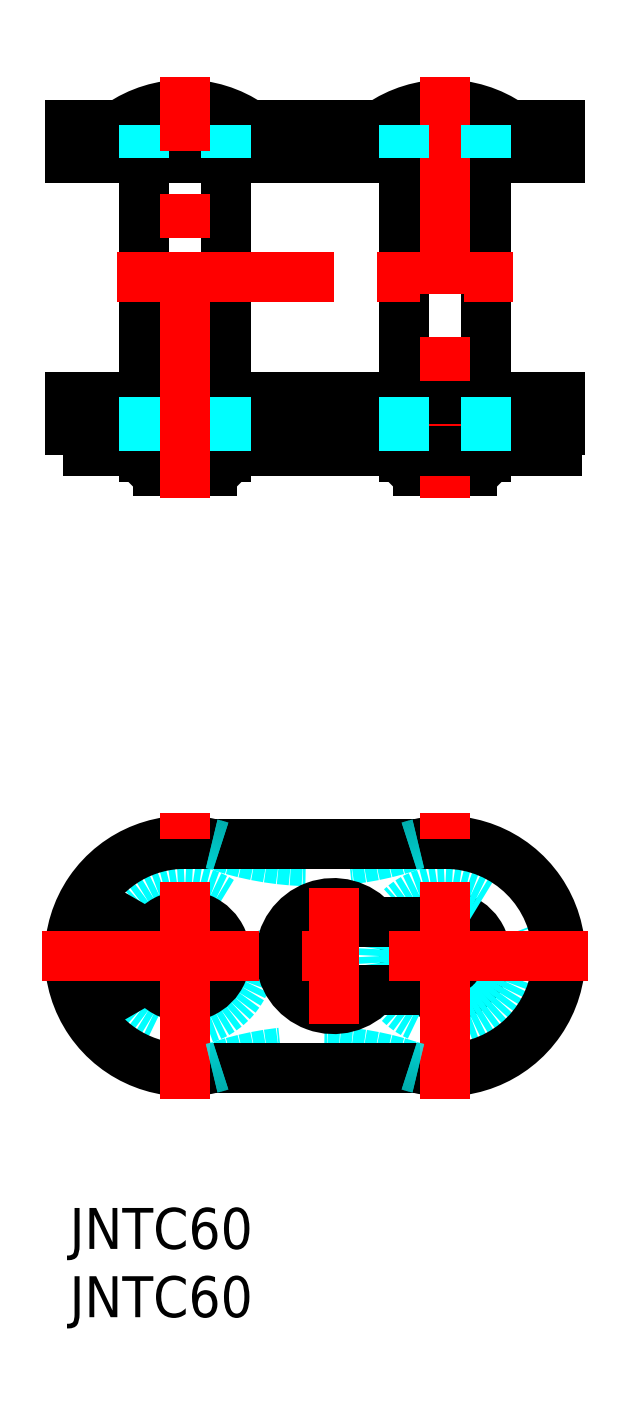
<metadata>
{"format":"dxf","ext":"dxf","renderer":"ezdxf+matplotlib","layout":"modelspace","background":"white","min_lineweight":24,"dpi":150}
</metadata>
<code>
0
SECTION
2
ENTITIES
0
INSERT
8
MSM_CONTINUOUS
2
*U24
10
0
20
0
30
0
0
INSERT
8
MSM_CONTINUOUS
2
*U25
10
0
20
0
30
0
0
ARC
8
MSM_CONTINUOUS
10
8.45
20
18.45
30
0
40
8.45
50
76.6
51
283.4
0
ARC
8
MSM_DASHED
10
17.98
20
-10.77
30
0
40
22.28
50
71.94
51
108.1
0
ARC
8
MSM_CONTINUOUS
10
27.5
20
18.45
30
0
40
8.45
50
256.6
51
103.4
0
ARC
8
MSM_DASHED
10
17.98
20
47.67
30
0
40
22.28
50
251.9
51
288.1
0
CIRCLE
8
MSM_CONTINUOUS
10
27.5
20
18.45
30
0
40
2.98
0
CIRCLE
8
MSM_DASHED
10
27.5
20
18.45
30
0
40
4.8
0
CIRCLE
8
MSM_DASHED
10
8.45
20
18.45
30
0
40
4.8
0
CIRCLE
8
MSM_CONTINUOUS
10
8.45
20
18.45
30
0
40
2.98
0
LINE
8
MSM_CONTINUOUS
10
5.869
20
19.94
30
0
11
1.331
21
22.56
31
0
0
LINE
8
MSM_CONTINUOUS
10
1.331
20
14.34
30
0
11
5.869
21
16.96
31
0
0
ARC
8
MSM_CONTINUOUS
10
8.45
20
18.45
30
0
40
8.22
50
210
51
270
0
LINE
8
MSM_CONTINUOUS
10
27.5
20
10.23
30
0
11
8.45
21
10.23
31
0
0
ARC
8
MSM_CONTINUOUS
10
27.5
20
18.45
30
0
40
8.22
50
270
51
90
0
LINE
8
MSM_CONTINUOUS
10
8.45
20
26.67
30
0
11
27.5
21
26.67
31
0
0
ARC
8
MSM_CONTINUOUS
10
8.45
20
18.45
30
0
40
8.22
50
90
51
150
0
LINE
8
MSM_CONTINUOUS
10
25.89
20
20.96
30
0
11
22.29
21
20.96
31
0
0
LINE
8
MSM_CONTINUOUS
10
22.29
20
15.94
30
0
11
25.89
21
15.94
31
0
0
ARC
8
MSM_CONTINUOUS
10
19.33
20
18.45
30
0
40
3.88
50
40.31
51
319.7
0
LINE
8
MSM_CENTER
10
8.45
20
8
30
0
11
8.45
21
28.9
31
0
0
LINE
8
MSM_CENTER
10
-2
20
18.45
30
0
11
37.95
21
18.45
31
0
0
LINE
8
MSM_CENTER
10
27.5
20
8
30
0
11
27.5
21
28.9
31
0
0
LINE
8
MSM_CENTER
10
19.33
20
13.45
30
0
11
19.33
21
23.45
31
0
0
LINE
8
MSM_CONTINUOUS
10
6.821e-13
20
59.41
30
0
11
6.821e-13
21
57.01
31
0
0
LINE
8
MSM_CONTINUOUS
10
35.95
20
57.01
30
0
11
35.95
21
59.41
31
0
0
ARC
8
MSM_CONTINUOUS
10
10.43
20
55.01
30
0
40
1
50
270
51
0
0
ARC
8
MSM_CONTINUOUS
10
6.47
20
55.01
30
0
40
1
50
180
51
270
0
LINE
8
MSM_CONTINUOUS
10
5.47
20
76.91
30
0
11
5.47
21
59.41
31
0
0
LINE
8
MSM_CONTINUOUS
10
11.43
20
59.41
30
0
11
11.43
21
76.91
31
0
0
ARC
8
MSM_CONTINUOUS
10
8.45
20
72.38
30
0
40
8.43
50
55.29
51
124.7
0
ARC
8
MSM_CONTINUOUS
10
29.48
20
55.01
30
0
40
1
50
270
51
0
0
ARC
8
MSM_CONTINUOUS
10
25.52
20
55.01
30
0
40
1
50
180
51
270
0
LINE
8
MSM_CONTINUOUS
10
24.52
20
76.91
30
0
11
24.52
21
59.41
31
0
0
LINE
8
MSM_CONTINUOUS
10
30.48
20
59.41
30
0
11
30.48
21
76.91
31
0
0
ARC
8
MSM_CONTINUOUS
10
27.5
20
72.38
30
0
40
8.43
50
55.29
51
124.7
0
LINE
8
MSM_CONTINUOUS
10
24.52
20
55.47
30
0
11
24.52
21
55.01
31
0
0
LINE
8
MSM_CONTINUOUS
10
30.48
20
55.01
30
0
11
30.48
21
55.47
31
0
0
LINE
8
MSM_CONTINUOUS
10
6.821e-13
20
79.31
30
0
11
6.821e-13
21
76.91
31
0
0
LINE
8
MSM_CONTINUOUS
10
35.95
20
76.91
30
0
11
35.95
21
79.31
31
0
0
LINE
8
MSM_CONTINUOUS
10
5.47
20
55.47
30
0
11
5.47
21
55.01
31
0
0
LINE
8
MSM_CONTINUOUS
10
11.43
20
55.01
30
0
11
11.43
21
55.47
31
0
0
LINE
8
MSM_CONTINUOUS
10
35.72
20
55.47
30
0
11
35.72
21
57.01
31
0
0
LINE
8
MSM_CONTINUOUS
10
35.95
20
59.41
30
0
11
6.821e-13
21
59.41
31
0
0
LINE
8
MSM_CONTINUOUS
10
10.43
20
54.01
30
0
11
6.47
21
54.01
31
0
0
LINE
8
MSM_CONTINUOUS
10
29.48
20
54.01
30
0
11
25.52
21
54.01
31
0
0
LINE
8
MSM_CONTINUOUS
10
35.95
20
76.91
30
0
11
6.821e-13
21
76.91
31
0
0
LINE
8
MSM_CONTINUOUS
10
35.95
20
79.31
30
0
11
6.821e-13
21
79.31
31
0
0
LINE
8
MSM_CONTINUOUS
10
6.821e-13
20
57.01
30
0
11
35.95
21
57.01
31
0
0
LINE
8
MSM_CONTINUOUS
10
1.331
20
57.01
30
0
11
1.331
21
55.47
31
0
0
LINE
8
MSM_CENTER
10
27.5
20
82.81
30
0
11
27.5
21
52.01
31
0
0
LINE
8
MSM_CONTINUOUS
10
1.331
20
55.47
30
0
11
35.72
21
55.47
31
0
0
LINE
8
MSM_CENTER
10
3.47
20
68.16
30
0
11
32.48
21
68.16
31
0
0
LINE
8
MSM_DASHED
10
5.47
20
76.91
30
0
11
5.47
21
79.31
31
0
0
LINE
8
MSM_DASHED
10
11.43
20
76.91
30
0
11
11.43
21
79.31
31
0
0
LINE
8
MSM_DASHED
10
24.52
20
76.91
30
0
11
24.52
21
79.31
31
0
0
LINE
8
MSM_DASHED
10
30.48
20
76.91
30
0
11
30.48
21
79.31
31
0
0
LINE
8
MSM_DASHED
10
5.47
20
59.41
30
0
11
5.47
21
55.47
31
0
0
LINE
8
MSM_DASHED
10
11.43
20
59.41
30
0
11
11.43
21
55.47
31
0
0
LINE
8
MSM_DASHED
10
24.52
20
59.41
30
0
11
24.52
21
55.47
31
0
0
LINE
8
MSM_DASHED
10
30.48
20
59.41
30
0
11
30.48
21
55.47
31
0
0
ARC
8
MSM_DASHED
10
8.45
20
18.45
30
0
40
8.45
50
71.94
51
76.6
0
ARC
8
MSM_DASHED
10
27.5
20
18.45
30
0
40
8.45
50
103.4
51
108.1
0
ARC
8
MSM_DASHED
10
8.45
20
18.45
30
0
40
8.45
50
283.4
51
288.1
0
ARC
8
MSM_DASHED
10
27.5
20
18.45
30
0
40
8.45
50
251.9
51
256.6
0
LINE
8
MSM_CENTER
10
8.45
20
52.01
30
0
11
8.45
21
82.81
31
0
0
ENDSEC
0
EOF

</code>
